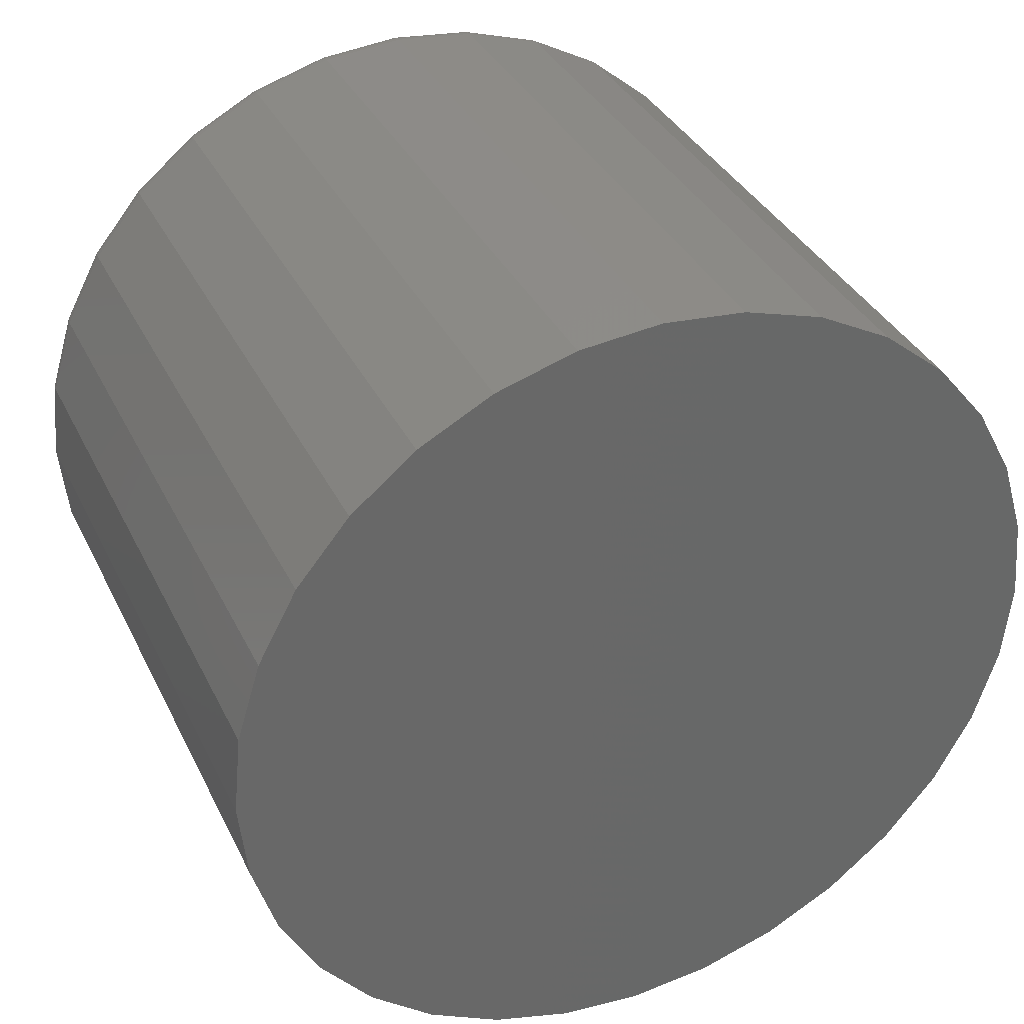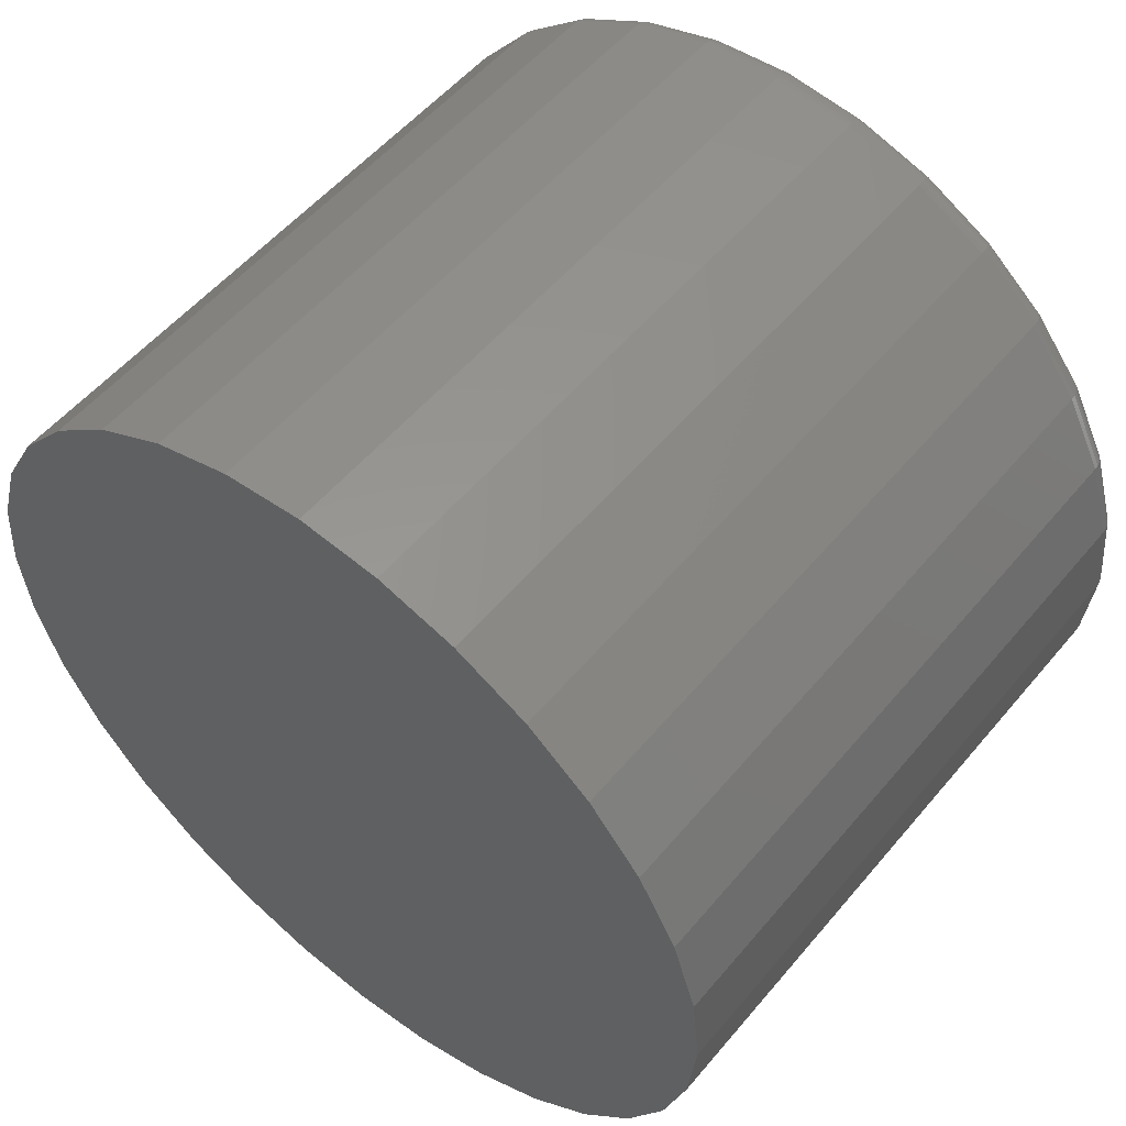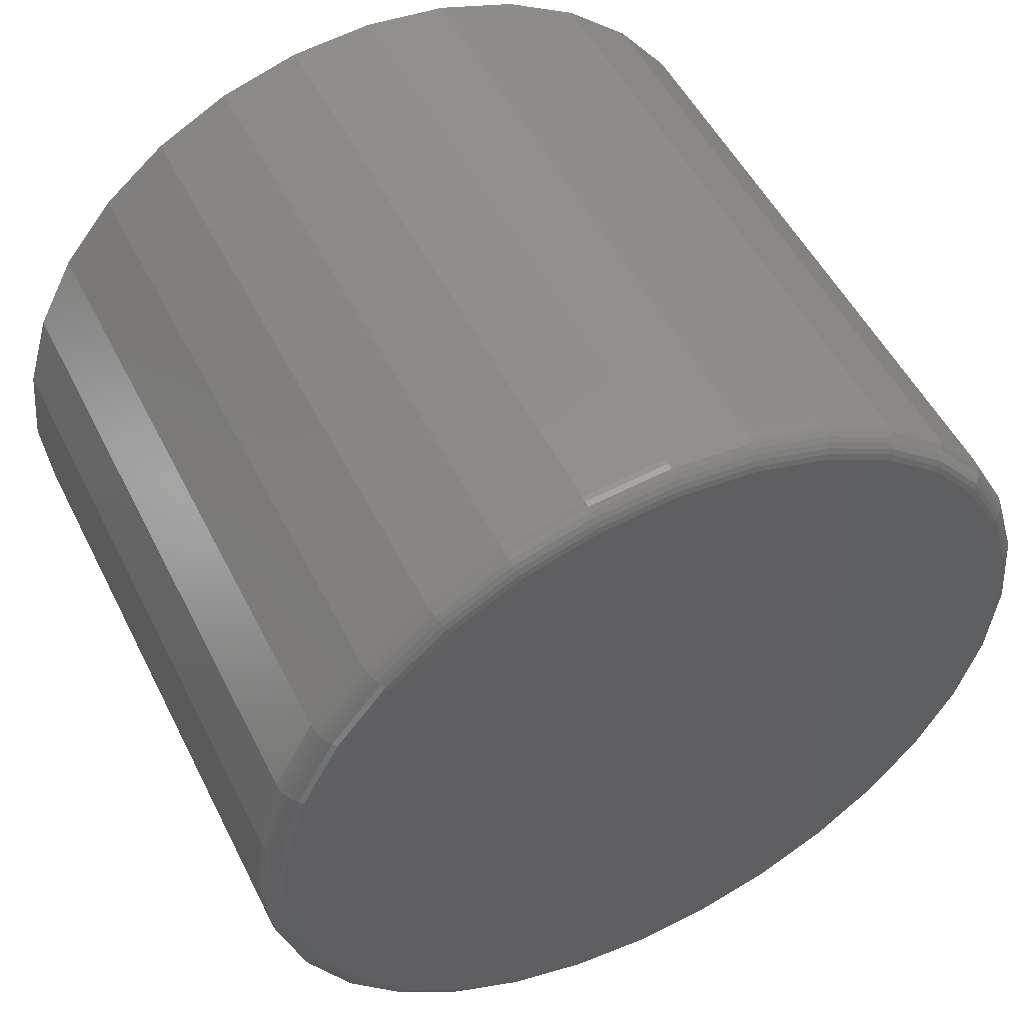
<metadata>
{"format":"stl","ext":"stl","renderer":"f3d","projection":"perspective","resolution":1024,"background":"white","views":[{"elev":35.5,"azim":-113.4,"up":"+Y"},{"elev":54.4,"azim":-50.9,"up":"+Y"},{"elev":51.6,"azim":63.9,"up":"+Y"}]}
</metadata>
<code>
# stl→obj: 320 verts, 636 faces
v 0.75 -0.08138 0.4339
v 0.75 0.09125 0.4339
v 0.75 0.004934 0.4424
v 0.75 0.1742 0.4088
v 0.75 -0.1644 0.4088
v 0.75 0.2507 0.3679
v 0.75 -0.2409 0.3679
v 0.75 0.3178 0.3128
v 0.75 -0.3079 0.3128
v 0.75 0.3728 0.2458
v 0.75 -0.3629 0.2458
v 0.75 0.4137 0.1693
v 0.75 -0.4038 0.1693
v 0.75 0.4389 0.08631
v 0.75 -0.429 0.08631
v 0.75 0.4474 1.765e-16
v 0.75 -0.4375 -3.927e-16
v 0.75 0.4389 -0.08631
v 0.75 -0.429 -0.08631
v 0.75 0.4137 -0.1693
v 0.75 -0.4038 -0.1693
v 0.75 0.3728 -0.2458
v 0.75 -0.3629 -0.2458
v 0.75 0.3178 -0.3128
v 0.75 -0.3079 -0.3128
v 0.75 0.2507 -0.3679
v 0.75 -0.2409 -0.3679
v 0.75 0.1742 -0.4088
v 0.75 -0.1644 -0.4088
v 0.75 0.09125 -0.4339
v 0.75 -0.08138 -0.4339
v 0.75 0.004934 -0.4424
v 0 0.4786 -5.801e-17
v 0.7188 0.4786 -5.947e-16
v 0 0.4695 -0.09241
v 0.7188 0.4695 -0.09241
v 0 0.4426 -0.1813
v 0.7188 0.4426 -0.1813
v 0 0.3988 -0.2632
v 0.7188 0.3988 -0.2632
v 0 0.3399 -0.3349
v 0.7188 0.3399 -0.3349
v 0 0.2681 -0.3939
v 0.7188 0.2681 -0.3939
v 0 0.1862 -0.4376
v 0.7188 0.1862 -0.4376
v 0 0.09735 -0.4646
v 0.7188 0.09735 -0.4646
v 0 0.004934 -0.4737
v 0.7188 0.004934 -0.4737
v 0 -0.08748 -0.4646
v 0.7188 -0.08748 -0.4646
v 0 -0.1763 -0.4376
v 0.7188 -0.1763 -0.4376
v 0 -0.2582 -0.3939
v 0.7188 -0.2582 -0.3939
v 0 -0.33 -0.3349
v 0.7188 -0.33 -0.3349
v 0 -0.3889 -0.2632
v 0.7188 -0.3889 -0.2632
v 0 -0.4327 -0.1813
v 0.7188 -0.4327 -0.1813
v 0 -0.4596 -0.09241
v 0.7188 -0.4596 -0.09241
v 0 -0.4688 5.801e-17
v 0.7188 -0.4688 5.801e-17
v 0 -0.4596 0.09241
v 0.7188 -0.4596 0.09241
v 0 -0.4327 0.1813
v 0.7188 -0.4327 0.1813
v 0 -0.3889 0.2632
v 0.7188 -0.3889 0.2632
v 0 -0.33 0.3349
v 0.7188 -0.33 0.3349
v 0 -0.2582 0.3939
v 0.7188 -0.2582 0.3939
v 0 -0.1763 0.4376
v 0.7188 -0.1763 0.4376
v 0 -0.08748 0.4646
v 0.7188 -0.08748 0.4646
v 0 0.004934 0.4737
v 0.7188 0.004934 0.4737
v 0 0.09735 0.4646
v 0.7188 0.09735 0.4646
v 0 0.1862 0.4376
v 0.7188 0.1862 0.4376
v 0 0.2681 0.3939
v 0.7188 0.2681 0.3939
v 0 0.3399 0.3349
v 0.7188 0.3399 0.3349
v 0 0.3988 0.2632
v 0.7188 0.3988 0.2632
v 0 0.4426 0.1813
v 0.7188 0.4426 0.1813
v 0 0.4695 0.09241
v 0.7188 0.4695 0.09241
v 0.7494 -0.4436 5.551e-17
v 0.7494 -0.435 0.0875
v 0.7476 -0.4495 5.551e-17
v 0.7476 -0.4407 0.08865
v 0.7447 -0.4549 8.327e-17
v 0.7447 -0.446 0.0897
v 0.7408 -0.4596 8.327e-17
v 0.7408 -0.4507 0.09063
v 0.7361 -0.4635 8.327e-17
v 0.7361 -0.4545 0.09138
v 0.7307 -0.4664 8.327e-17
v 0.7307 -0.4573 0.09195
v 0.7248 -0.4681 8.327e-17
v 0.7248 -0.4591 0.09229
v 0.7494 0.4448 0.0875
v 0.7494 0.4535 -9.714e-16
v 0.7476 0.4506 0.08865
v 0.7476 0.4593 -9.714e-16
v 0.7447 0.4559 0.0897
v 0.7447 0.4647 -9.992e-16
v 0.7408 0.4605 0.09063
v 0.7408 0.4695 -9.714e-16
v 0.7361 0.4644 0.09138
v 0.7361 0.4734 -9.992e-16
v 0.7307 0.4672 0.09195
v 0.7307 0.4762 -1.027e-15
v 0.7248 0.4689 0.09229
v 0.7248 0.478 -1.027e-15
v 0.7494 0.4193 0.1716
v 0.7476 0.4247 0.1739
v 0.7447 0.4297 0.176
v 0.7408 0.4341 0.1778
v 0.7361 0.4377 0.1793
v 0.7307 0.4404 0.1804
v 0.7248 0.442 0.181
v 0.7494 0.3779 0.2492
v 0.7476 0.3827 0.2524
v 0.7447 0.3872 0.2554
v 0.7408 0.3912 0.2581
v 0.7361 0.3944 0.2602
v 0.7307 0.3968 0.2618
v 0.7248 0.3983 0.2628
v 0.7494 0.3221 0.3172
v 0.7476 0.3262 0.3213
v 0.7447 0.3301 0.3251
v 0.7408 0.3334 0.3285
v 0.7361 0.3362 0.3312
v 0.7307 0.3382 0.3333
v 0.7248 0.3395 0.3345
v 0.7494 0.2541 0.3729
v 0.7476 0.2574 0.3778
v 0.7447 0.2604 0.3823
v 0.7408 0.263 0.3862
v 0.7361 0.2652 0.3895
v 0.7307 0.2668 0.3919
v 0.7248 0.2678 0.3934
v 0.7494 0.1766 0.4144
v 0.7476 0.1788 0.4198
v 0.7447 0.1809 0.4248
v 0.7408 0.1827 0.4292
v 0.7361 0.1842 0.4328
v 0.7307 0.1853 0.4354
v 0.7248 0.186 0.4371
v 0.7494 0.09244 0.4399
v 0.7476 0.09358 0.4457
v 0.7447 0.09464 0.451
v 0.7408 0.09556 0.4556
v 0.7361 0.09632 0.4594
v 0.7307 0.09688 0.4622
v 0.7248 0.09723 0.464
v 0.7494 0.004934 0.4485
v 0.7476 0.004934 0.4544
v 0.7447 0.004934 0.4598
v 0.7408 0.004934 0.4645
v 0.7361 0.004934 0.4684
v 0.7307 0.004934 0.4713
v 0.7248 0.004934 0.4731
v 0.7494 -0.08257 0.4399
v 0.7476 -0.08371 0.4457
v 0.7447 -0.08477 0.451
v 0.7408 -0.08569 0.4556
v 0.7361 -0.08645 0.4594
v 0.7307 -0.08701 0.4622
v 0.7248 -0.08736 0.464
v 0.7494 -0.1667 0.4144
v 0.7476 -0.169 0.4198
v 0.7447 -0.171 0.4248
v 0.7408 -0.1728 0.4292
v 0.7361 -0.1743 0.4328
v 0.7307 -0.1754 0.4354
v 0.7248 -0.1761 0.4371
v 0.7494 -0.2443 0.3729
v 0.7476 -0.2475 0.3778
v 0.7447 -0.2505 0.3823
v 0.7408 -0.2531 0.3862
v 0.7361 -0.2553 0.3895
v 0.7307 -0.2569 0.3919
v 0.7248 -0.2579 0.3934
v 0.7494 -0.3122 0.3172
v 0.7476 -0.3164 0.3213
v 0.7447 -0.3202 0.3251
v 0.7408 -0.3235 0.3285
v 0.7361 -0.3263 0.3312
v 0.7307 -0.3283 0.3333
v 0.7248 -0.3296 0.3345
v 0.7494 -0.368 0.2492
v 0.7476 -0.3729 0.2524
v 0.7447 -0.3774 0.2554
v 0.7408 -0.3813 0.2581
v 0.7361 -0.3845 0.2602
v 0.7307 -0.3869 0.2618
v 0.7248 -0.3884 0.2628
v 0.7494 -0.4095 0.1716
v 0.7476 -0.4149 0.1739
v 0.7447 -0.4199 0.176
v 0.7408 -0.4242 0.1778
v 0.7361 -0.4278 0.1793
v 0.7307 -0.4305 0.1804
v 0.7248 -0.4321 0.181
v 0.7494 0.4448 -0.0875
v 0.7476 0.4506 -0.08865
v 0.7447 0.4559 -0.0897
v 0.7408 0.4605 -0.09063
v 0.7361 0.4644 -0.09138
v 0.7307 0.4672 -0.09195
v 0.7248 0.4689 -0.09229
v 0.7494 -0.435 -0.0875
v 0.7476 -0.4407 -0.08865
v 0.7447 -0.446 -0.0897
v 0.7408 -0.4507 -0.09063
v 0.7361 -0.4545 -0.09138
v 0.7307 -0.4573 -0.09195
v 0.7248 -0.4591 -0.09229
v 0.7494 -0.4095 -0.1716
v 0.7476 -0.4149 -0.1739
v 0.7447 -0.4199 -0.176
v 0.7408 -0.4242 -0.1778
v 0.7361 -0.4278 -0.1793
v 0.7307 -0.4305 -0.1804
v 0.7248 -0.4321 -0.181
v 0.7494 -0.368 -0.2492
v 0.7476 -0.3729 -0.2524
v 0.7447 -0.3774 -0.2554
v 0.7408 -0.3813 -0.2581
v 0.7361 -0.3845 -0.2602
v 0.7307 -0.3869 -0.2618
v 0.7248 -0.3884 -0.2628
v 0.7494 -0.3122 -0.3172
v 0.7476 -0.3164 -0.3213
v 0.7447 -0.3202 -0.3251
v 0.7408 -0.3235 -0.3285
v 0.7361 -0.3263 -0.3312
v 0.7307 -0.3283 -0.3333
v 0.7248 -0.3296 -0.3345
v 0.7494 -0.2443 -0.3729
v 0.7476 -0.2475 -0.3778
v 0.7447 -0.2505 -0.3823
v 0.7408 -0.2531 -0.3862
v 0.7361 -0.2553 -0.3895
v 0.7307 -0.2569 -0.3919
v 0.7248 -0.2579 -0.3934
v 0.7494 -0.1667 -0.4144
v 0.7476 -0.169 -0.4198
v 0.7447 -0.171 -0.4248
v 0.7408 -0.1728 -0.4292
v 0.7361 -0.1743 -0.4328
v 0.7307 -0.1754 -0.4354
v 0.7248 -0.1761 -0.4371
v 0.7494 -0.08257 -0.4399
v 0.7476 -0.08371 -0.4457
v 0.7447 -0.08477 -0.451
v 0.7408 -0.08569 -0.4556
v 0.7361 -0.08645 -0.4594
v 0.7307 -0.08701 -0.4622
v 0.7248 -0.08736 -0.464
v 0.7494 0.004934 -0.4485
v 0.7476 0.004934 -0.4544
v 0.7447 0.004934 -0.4598
v 0.7408 0.004934 -0.4645
v 0.7361 0.004934 -0.4684
v 0.7307 0.004934 -0.4713
v 0.7248 0.004934 -0.4731
v 0.7494 0.09244 -0.4399
v 0.7476 0.09358 -0.4457
v 0.7447 0.09464 -0.451
v 0.7408 0.09556 -0.4556
v 0.7361 0.09632 -0.4594
v 0.7307 0.09688 -0.4622
v 0.7248 0.09723 -0.464
v 0.7494 0.1766 -0.4144
v 0.7476 0.1788 -0.4198
v 0.7447 0.1809 -0.4248
v 0.7408 0.1827 -0.4292
v 0.7361 0.1842 -0.4328
v 0.7307 0.1853 -0.4354
v 0.7248 0.186 -0.4371
v 0.7494 0.2541 -0.3729
v 0.7476 0.2574 -0.3778
v 0.7447 0.2604 -0.3823
v 0.7408 0.263 -0.3862
v 0.7361 0.2652 -0.3895
v 0.7307 0.2668 -0.3919
v 0.7248 0.2678 -0.3934
v 0.7494 0.3221 -0.3172
v 0.7476 0.3262 -0.3213
v 0.7447 0.3301 -0.3251
v 0.7408 0.3334 -0.3285
v 0.7361 0.3362 -0.3312
v 0.7307 0.3382 -0.3333
v 0.7248 0.3395 -0.3345
v 0.7494 0.3779 -0.2492
v 0.7476 0.3827 -0.2524
v 0.7447 0.3872 -0.2554
v 0.7408 0.3912 -0.2581
v 0.7361 0.3944 -0.2602
v 0.7307 0.3968 -0.2618
v 0.7248 0.3983 -0.2628
v 0.7494 0.4193 -0.1716
v 0.7476 0.4247 -0.1739
v 0.7447 0.4297 -0.176
v 0.7408 0.4341 -0.1778
v 0.7361 0.4377 -0.1793
v 0.7307 0.4404 -0.1804
v 0.7248 0.442 -0.181
f 1 2 3
f 2 1 4
f 4 1 5
f 4 5 6
f 6 5 7
f 6 7 8
f 8 7 9
f 8 9 10
f 10 9 11
f 10 11 12
f 12 11 13
f 12 13 14
f 14 13 15
f 14 15 16
f 16 15 17
f 16 17 18
f 18 17 19
f 18 19 20
f 20 19 21
f 20 21 22
f 22 21 23
f 22 23 24
f 24 23 25
f 24 25 26
f 26 25 27
f 26 27 28
f 28 27 29
f 28 29 30
f 30 29 31
f 30 31 32
f 33 34 35
f 35 34 36
f 35 36 37
f 37 36 38
f 37 38 39
f 39 38 40
f 39 40 41
f 41 40 42
f 41 42 43
f 43 42 44
f 43 44 45
f 45 44 46
f 45 46 47
f 47 46 48
f 47 48 49
f 49 48 50
f 49 50 51
f 51 50 52
f 51 52 53
f 53 52 54
f 53 54 55
f 55 54 56
f 55 56 57
f 57 56 58
f 57 58 59
f 59 58 60
f 59 60 61
f 61 60 62
f 61 62 63
f 63 62 64
f 63 64 65
f 65 64 66
f 65 66 67
f 67 66 68
f 67 68 69
f 69 68 70
f 69 70 71
f 71 70 72
f 71 72 73
f 73 72 74
f 73 74 75
f 75 74 76
f 75 76 77
f 77 76 78
f 77 78 79
f 79 78 80
f 79 80 81
f 81 80 82
f 81 82 83
f 83 82 84
f 83 84 85
f 85 84 86
f 85 86 87
f 87 86 88
f 87 88 89
f 89 88 90
f 89 90 91
f 91 90 92
f 91 92 93
f 93 92 94
f 93 94 95
f 95 94 96
f 95 96 33
f 33 96 34
f 17 15 97
f 97 15 98
f 97 98 99
f 99 98 100
f 99 100 101
f 101 100 102
f 101 102 103
f 103 102 104
f 103 104 105
f 105 104 106
f 105 106 107
f 107 106 108
f 107 108 109
f 109 108 110
f 109 110 66
f 66 110 68
f 14 16 111
f 111 16 112
f 111 112 113
f 113 112 114
f 113 114 115
f 115 114 116
f 115 116 117
f 117 116 118
f 117 118 119
f 119 118 120
f 119 120 121
f 121 120 122
f 121 122 123
f 123 122 124
f 123 124 96
f 96 124 34
f 12 14 125
f 125 14 111
f 125 111 126
f 126 111 113
f 126 113 127
f 127 113 115
f 127 115 128
f 128 115 117
f 128 117 129
f 129 117 119
f 129 119 130
f 130 119 121
f 130 121 131
f 131 121 123
f 131 123 94
f 94 123 96
f 10 12 132
f 132 12 125
f 132 125 133
f 133 125 126
f 133 126 134
f 134 126 127
f 134 127 135
f 135 127 128
f 135 128 136
f 136 128 129
f 136 129 137
f 137 129 130
f 137 130 138
f 138 130 131
f 138 131 92
f 92 131 94
f 8 10 139
f 139 10 132
f 139 132 140
f 140 132 133
f 140 133 141
f 141 133 134
f 141 134 142
f 142 134 135
f 142 135 143
f 143 135 136
f 143 136 144
f 144 136 137
f 144 137 145
f 145 137 138
f 145 138 90
f 90 138 92
f 6 8 146
f 146 8 139
f 146 139 147
f 147 139 140
f 147 140 148
f 148 140 141
f 148 141 149
f 149 141 142
f 149 142 150
f 150 142 143
f 150 143 151
f 151 143 144
f 151 144 152
f 152 144 145
f 152 145 88
f 88 145 90
f 4 6 153
f 153 6 146
f 153 146 154
f 154 146 147
f 154 147 155
f 155 147 148
f 155 148 156
f 156 148 149
f 156 149 157
f 157 149 150
f 157 150 158
f 158 150 151
f 158 151 159
f 159 151 152
f 159 152 86
f 86 152 88
f 2 4 160
f 160 4 153
f 160 153 161
f 161 153 154
f 161 154 162
f 162 154 155
f 162 155 163
f 163 155 156
f 163 156 164
f 164 156 157
f 164 157 165
f 165 157 158
f 165 158 166
f 166 158 159
f 166 159 84
f 84 159 86
f 3 2 167
f 167 2 160
f 167 160 168
f 168 160 161
f 168 161 169
f 169 161 162
f 169 162 170
f 170 162 163
f 170 163 171
f 171 163 164
f 171 164 172
f 172 164 165
f 172 165 173
f 173 165 166
f 173 166 82
f 82 166 84
f 1 3 174
f 174 3 167
f 174 167 175
f 175 167 168
f 175 168 176
f 176 168 169
f 176 169 177
f 177 169 170
f 177 170 178
f 178 170 171
f 178 171 179
f 179 171 172
f 179 172 180
f 180 172 173
f 180 173 80
f 80 173 82
f 5 1 181
f 181 1 174
f 181 174 182
f 182 174 175
f 182 175 183
f 183 175 176
f 183 176 184
f 184 176 177
f 184 177 185
f 185 177 178
f 185 178 186
f 186 178 179
f 186 179 187
f 187 179 180
f 187 180 78
f 78 180 80
f 7 5 188
f 188 5 181
f 188 181 189
f 189 181 182
f 189 182 190
f 190 182 183
f 190 183 191
f 191 183 184
f 191 184 192
f 192 184 185
f 192 185 193
f 193 185 186
f 193 186 194
f 194 186 187
f 194 187 76
f 76 187 78
f 9 7 195
f 195 7 188
f 195 188 196
f 196 188 189
f 196 189 197
f 197 189 190
f 197 190 198
f 198 190 191
f 198 191 199
f 199 191 192
f 199 192 200
f 200 192 193
f 200 193 201
f 201 193 194
f 201 194 74
f 74 194 76
f 11 9 202
f 202 9 195
f 202 195 203
f 203 195 196
f 203 196 204
f 204 196 197
f 204 197 205
f 205 197 198
f 205 198 206
f 206 198 199
f 206 199 207
f 207 199 200
f 207 200 208
f 208 200 201
f 208 201 72
f 72 201 74
f 13 11 209
f 209 11 202
f 209 202 210
f 210 202 203
f 210 203 211
f 211 203 204
f 211 204 212
f 212 204 205
f 212 205 213
f 213 205 206
f 213 206 214
f 214 206 207
f 214 207 215
f 215 207 208
f 215 208 70
f 70 208 72
f 15 13 98
f 98 13 209
f 98 209 100
f 100 209 210
f 100 210 102
f 102 210 211
f 102 211 104
f 104 211 212
f 104 212 106
f 106 212 213
f 106 213 108
f 108 213 214
f 108 214 110
f 110 214 215
f 110 215 68
f 68 215 70
f 16 18 112
f 112 18 216
f 112 216 114
f 114 216 217
f 114 217 116
f 116 217 218
f 116 218 118
f 118 218 219
f 118 219 120
f 120 219 220
f 120 220 122
f 122 220 221
f 122 221 124
f 124 221 222
f 124 222 34
f 34 222 36
f 19 17 223
f 223 17 97
f 223 97 224
f 224 97 99
f 224 99 225
f 225 99 101
f 225 101 226
f 226 101 103
f 226 103 227
f 227 103 105
f 227 105 228
f 228 105 107
f 228 107 229
f 229 107 109
f 229 109 64
f 64 109 66
f 21 19 230
f 230 19 223
f 230 223 231
f 231 223 224
f 231 224 232
f 232 224 225
f 232 225 233
f 233 225 226
f 233 226 234
f 234 226 227
f 234 227 235
f 235 227 228
f 235 228 236
f 236 228 229
f 236 229 62
f 62 229 64
f 23 21 237
f 237 21 230
f 237 230 238
f 238 230 231
f 238 231 239
f 239 231 232
f 239 232 240
f 240 232 233
f 240 233 241
f 241 233 234
f 241 234 242
f 242 234 235
f 242 235 243
f 243 235 236
f 243 236 60
f 60 236 62
f 25 23 244
f 244 23 237
f 244 237 245
f 245 237 238
f 245 238 246
f 246 238 239
f 246 239 247
f 247 239 240
f 247 240 248
f 248 240 241
f 248 241 249
f 249 241 242
f 249 242 250
f 250 242 243
f 250 243 58
f 58 243 60
f 27 25 251
f 251 25 244
f 251 244 252
f 252 244 245
f 252 245 253
f 253 245 246
f 253 246 254
f 254 246 247
f 254 247 255
f 255 247 248
f 255 248 256
f 256 248 249
f 256 249 257
f 257 249 250
f 257 250 56
f 56 250 58
f 29 27 258
f 258 27 251
f 258 251 259
f 259 251 252
f 259 252 260
f 260 252 253
f 260 253 261
f 261 253 254
f 261 254 262
f 262 254 255
f 262 255 263
f 263 255 256
f 263 256 264
f 264 256 257
f 264 257 54
f 54 257 56
f 31 29 265
f 265 29 258
f 265 258 266
f 266 258 259
f 266 259 267
f 267 259 260
f 267 260 268
f 268 260 261
f 268 261 269
f 269 261 262
f 269 262 270
f 270 262 263
f 270 263 271
f 271 263 264
f 271 264 52
f 52 264 54
f 32 31 272
f 272 31 265
f 272 265 273
f 273 265 266
f 273 266 274
f 274 266 267
f 274 267 275
f 275 267 268
f 275 268 276
f 276 268 269
f 276 269 277
f 277 269 270
f 277 270 278
f 278 270 271
f 278 271 50
f 50 271 52
f 30 32 279
f 279 32 272
f 279 272 280
f 280 272 273
f 280 273 281
f 281 273 274
f 281 274 282
f 282 274 275
f 282 275 283
f 283 275 276
f 283 276 284
f 284 276 277
f 284 277 285
f 285 277 278
f 285 278 48
f 48 278 50
f 28 30 286
f 286 30 279
f 286 279 287
f 287 279 280
f 287 280 288
f 288 280 281
f 288 281 289
f 289 281 282
f 289 282 290
f 290 282 283
f 290 283 291
f 291 283 284
f 291 284 292
f 292 284 285
f 292 285 46
f 46 285 48
f 26 28 293
f 293 28 286
f 293 286 294
f 294 286 287
f 294 287 295
f 295 287 288
f 295 288 296
f 296 288 289
f 296 289 297
f 297 289 290
f 297 290 298
f 298 290 291
f 298 291 299
f 299 291 292
f 299 292 44
f 44 292 46
f 24 26 300
f 300 26 293
f 300 293 301
f 301 293 294
f 301 294 302
f 302 294 295
f 302 295 303
f 303 295 296
f 303 296 304
f 304 296 297
f 304 297 305
f 305 297 298
f 305 298 306
f 306 298 299
f 306 299 42
f 42 299 44
f 22 24 307
f 307 24 300
f 307 300 308
f 308 300 301
f 308 301 309
f 309 301 302
f 309 302 310
f 310 302 303
f 310 303 311
f 311 303 304
f 311 304 312
f 312 304 305
f 312 305 313
f 313 305 306
f 313 306 40
f 40 306 42
f 20 22 314
f 314 22 307
f 314 307 315
f 315 307 308
f 315 308 316
f 316 308 309
f 316 309 317
f 317 309 310
f 317 310 318
f 318 310 311
f 318 311 319
f 319 311 312
f 319 312 320
f 320 312 313
f 320 313 38
f 38 313 40
f 18 20 216
f 216 20 314
f 216 314 217
f 217 314 315
f 217 315 218
f 218 315 316
f 218 316 219
f 219 316 317
f 219 317 220
f 220 317 318
f 220 318 221
f 221 318 319
f 221 319 222
f 222 319 320
f 222 320 36
f 36 320 38
f 81 83 79
f 49 51 47
f 47 51 53
f 47 53 45
f 45 53 55
f 45 55 43
f 43 55 57
f 43 57 41
f 41 57 59
f 41 59 39
f 39 59 61
f 39 61 37
f 37 61 63
f 37 63 35
f 35 63 65
f 35 65 33
f 33 65 67
f 33 67 95
f 95 67 69
f 95 69 93
f 93 69 71
f 93 71 91
f 91 71 73
f 91 73 89
f 89 73 75
f 89 75 87
f 87 75 77
f 87 77 85
f 85 77 79
f 85 79 83

</code>
